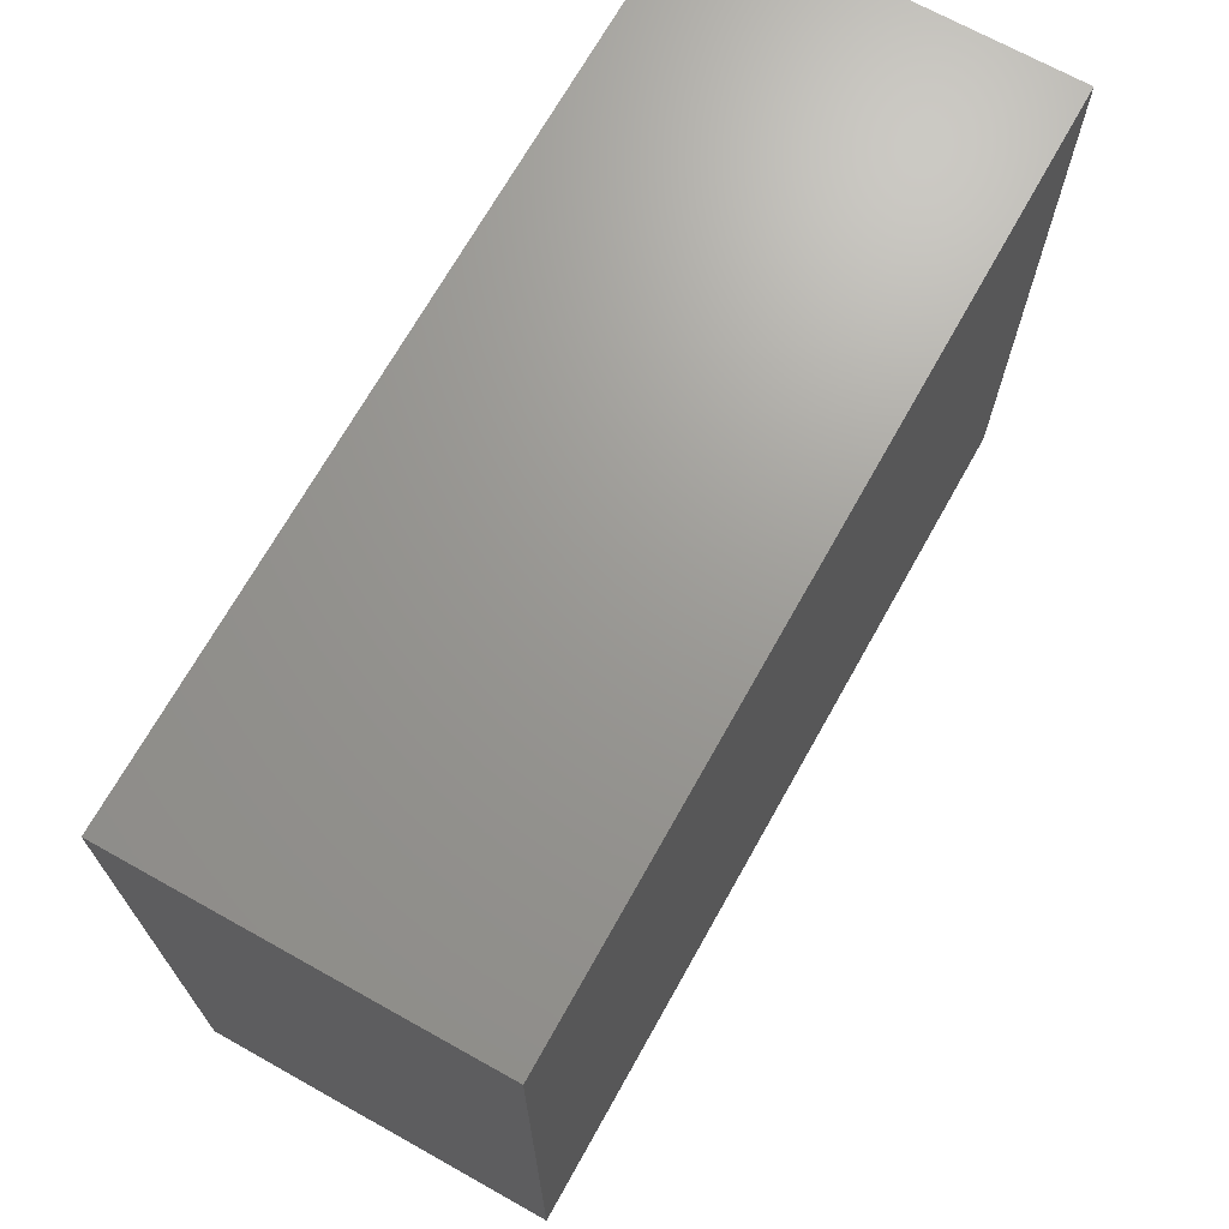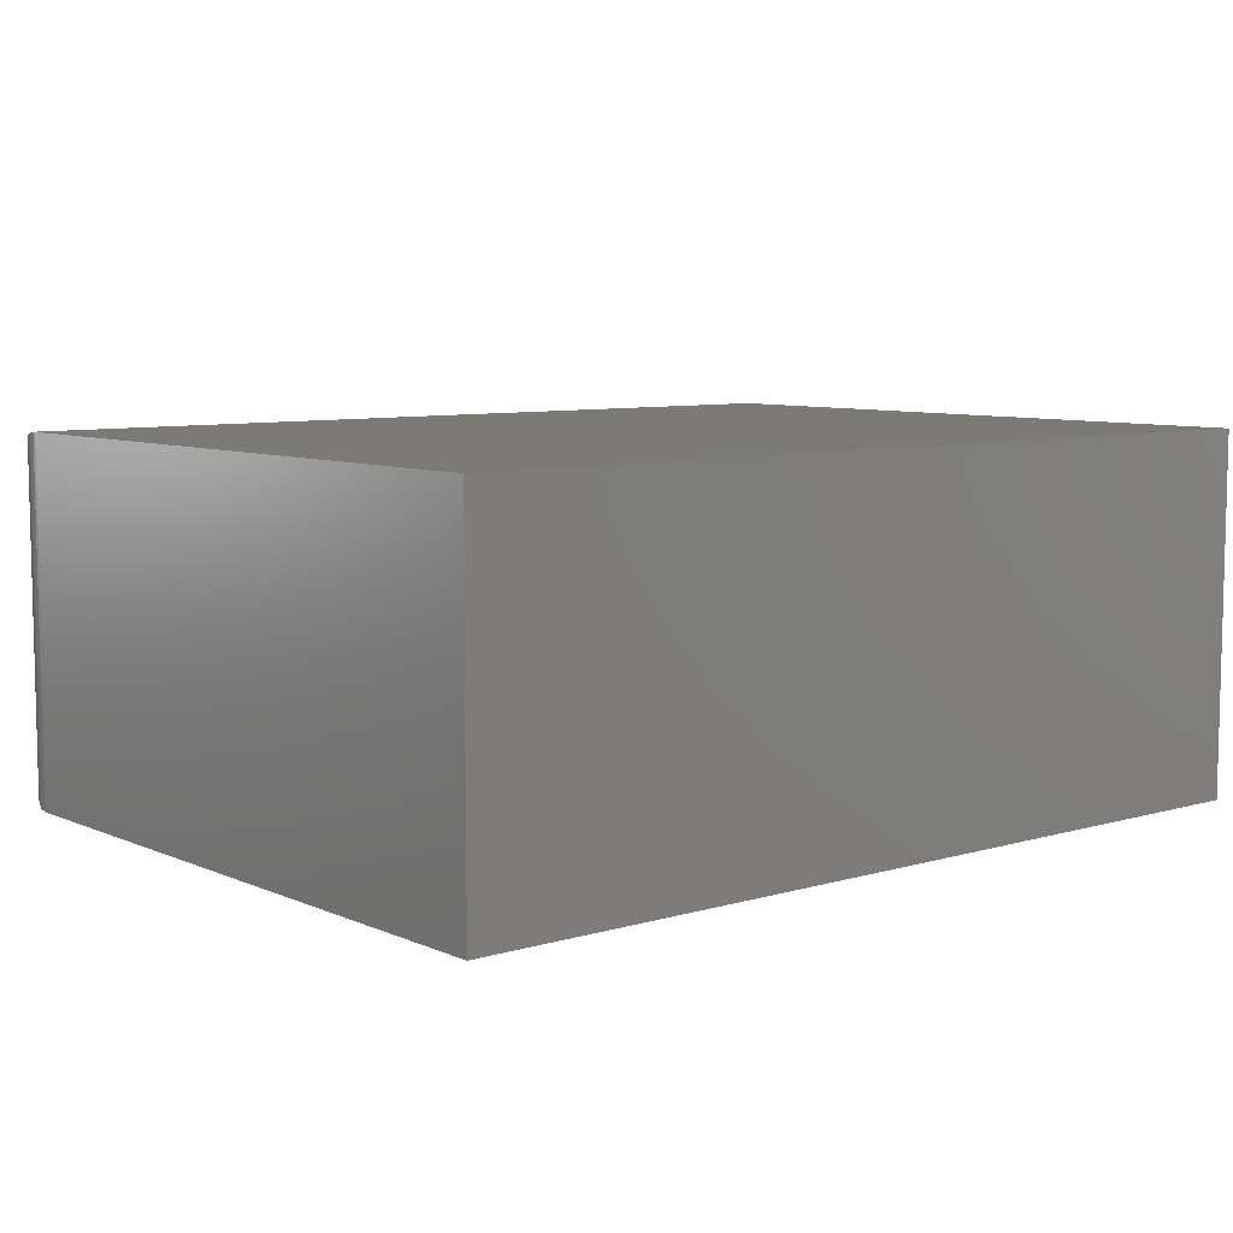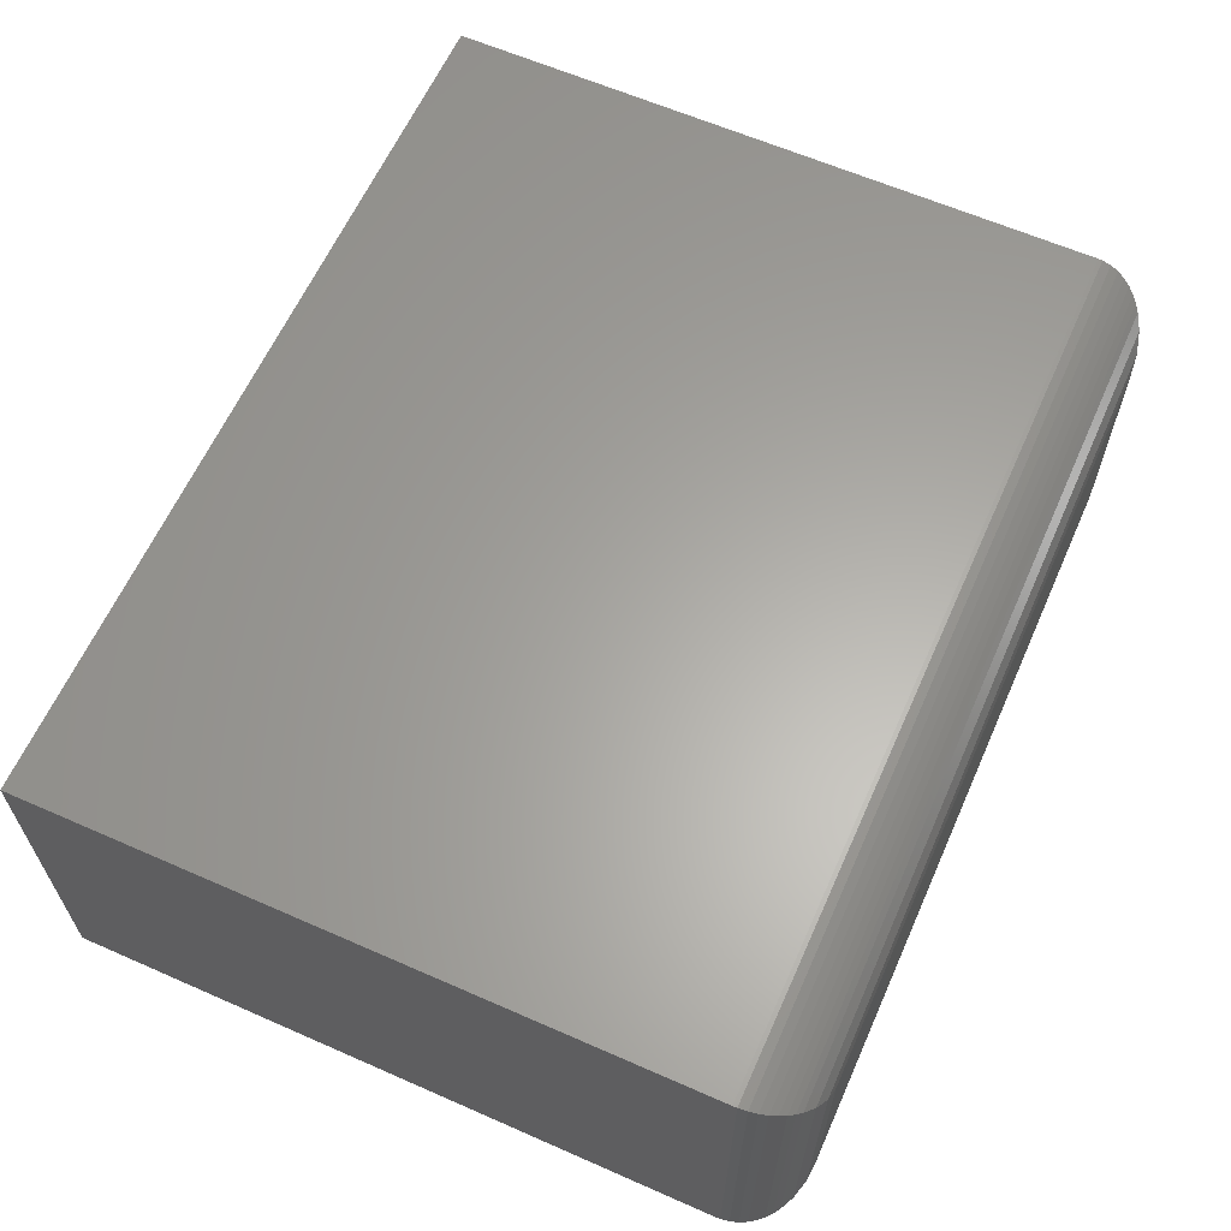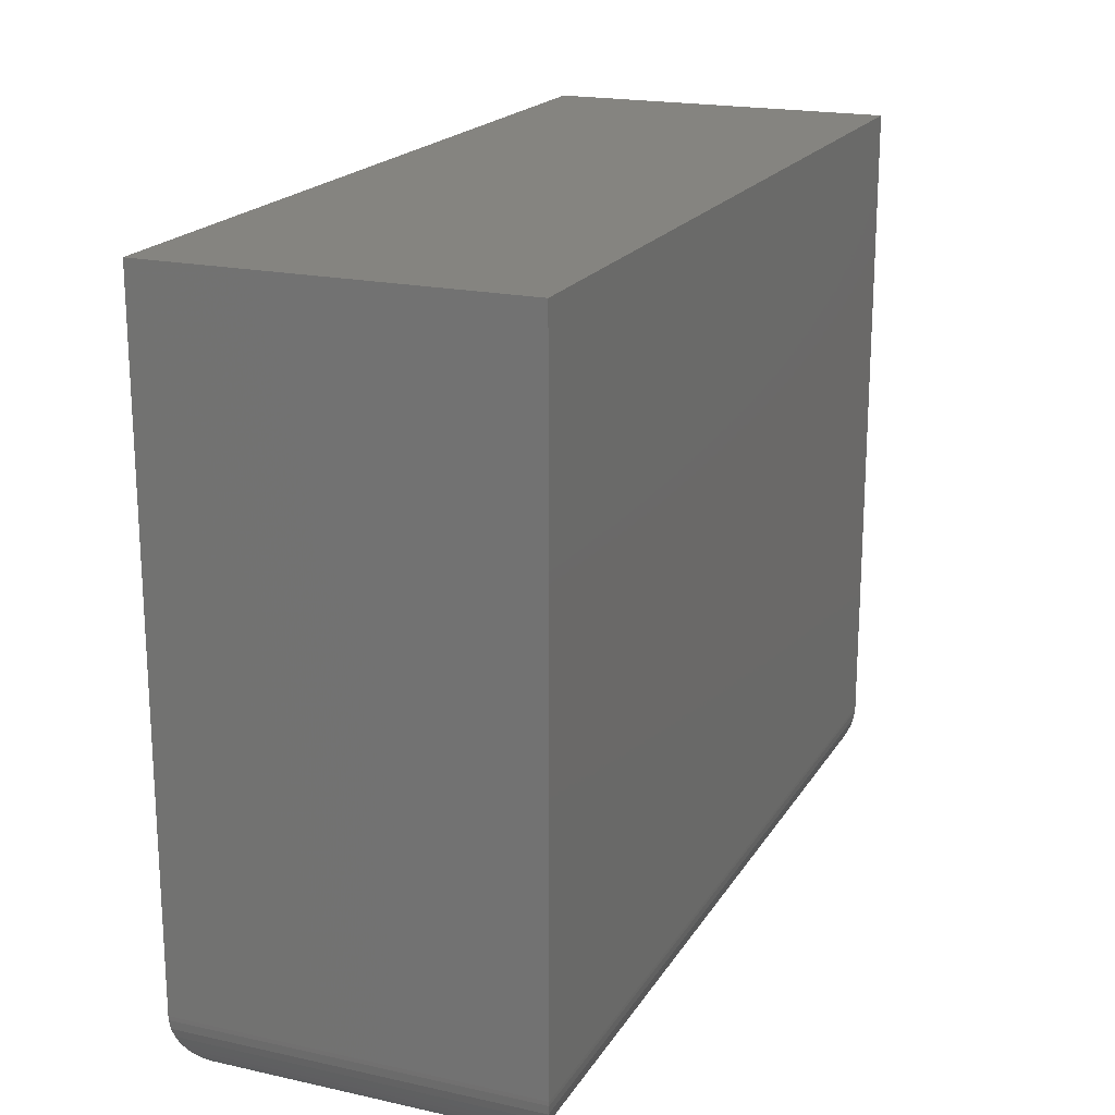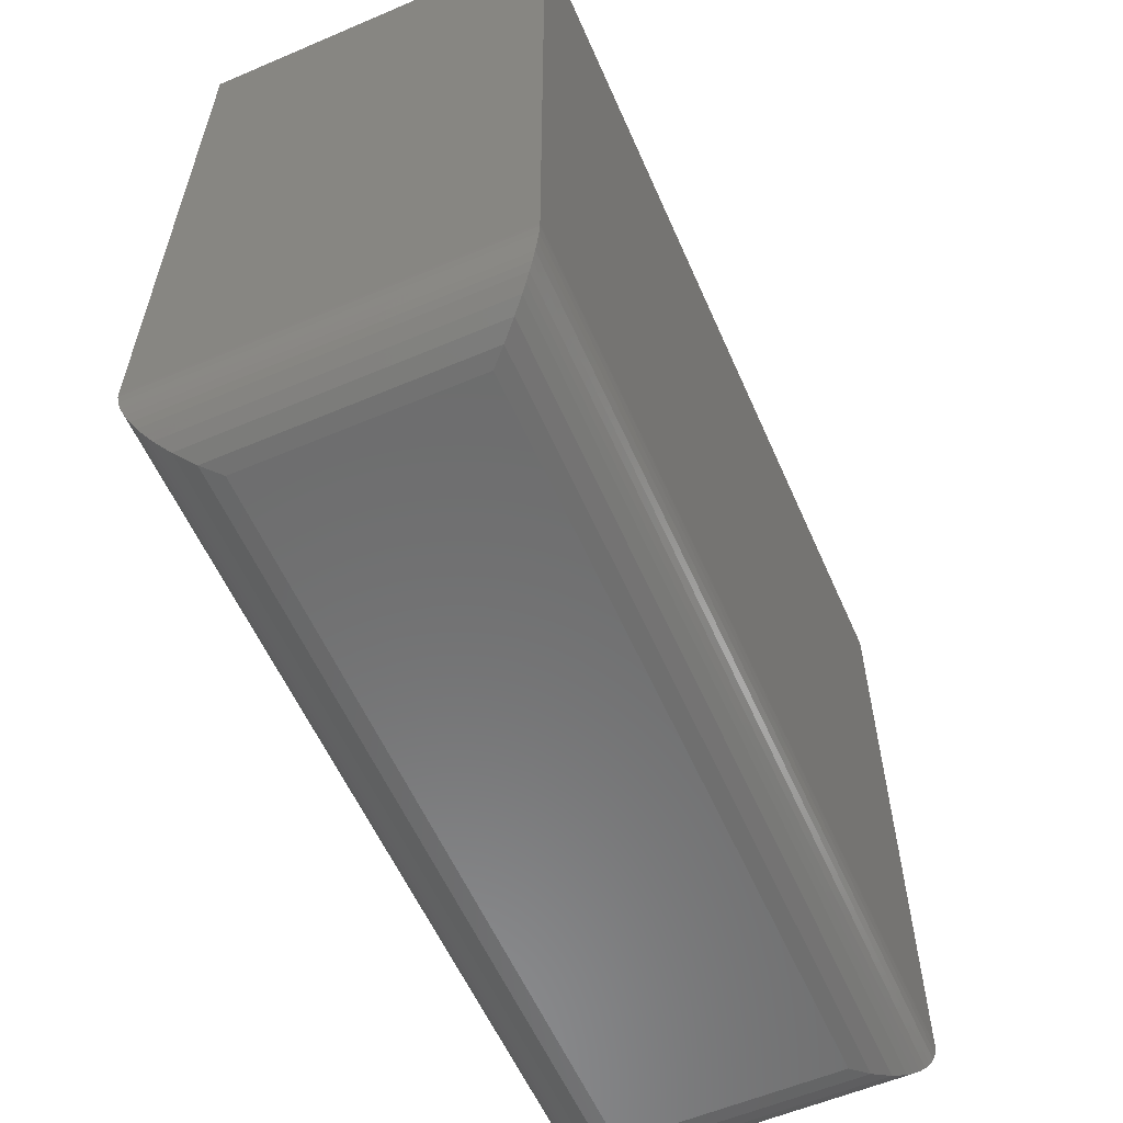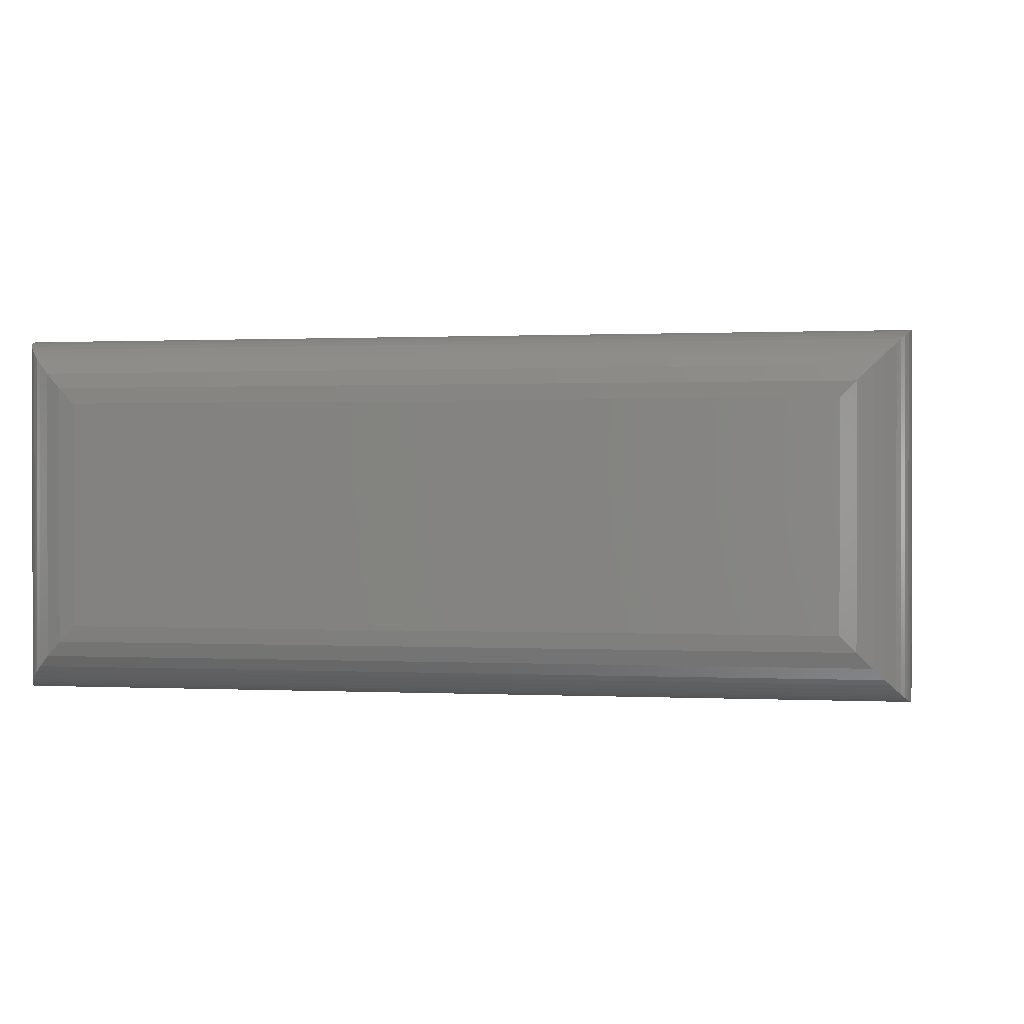
<metadata>
{"format":"stl","ext":"stl","renderer":"f3d","projection":"perspective","resolution":1024,"background":"white","views":[{"elev":69.6,"azim":-60.8,"up":"+Z"},{"elev":7.6,"azim":-39.7,"up":"+Y"},{"elev":62.4,"azim":114.0,"up":"+Y"},{"elev":19.3,"azim":112.6,"up":"+Z"},{"elev":-58.3,"azim":113.7,"up":"+Z"},{"elev":0.6,"azim":-169.5,"up":"+Y"}]}
</metadata>
<code>
# stl→obj: 52 verts, 100 faces
v -0.4688 -0.375 -0.3203
v 0.4688 -0.375 -0.3203
v -0.4688 -0.375 0.3791
v 0.4688 -0.375 0.3791
v -0.4688 3.903e-18 -0.3203
v -0.4688 4.273e-17 0.3791
v 0.4688 5.594e-17 -0.3203
v 0.4688 9.477e-17 0.3791
v -0.3984 -0.3047 -0.3906
v -0.3984 -0.07031 -0.3906
v 0.3984 -0.3047 -0.3906
v 0.3984 -0.07031 -0.3906
v -0.415 -0.05379 -0.3887
v 0.415 -0.05379 -0.3887
v -0.4686 -0.0001355 -0.3247
v 0.4674 -0.001314 -0.3338
v -0.4674 -0.001317 -0.3338
v 0.4651 -0.003632 -0.3426
v -0.4651 -0.003635 -0.3426
v 0.4618 -0.006908 -0.3507
v -0.4618 -0.006908 -0.3507
v 0.4578 -0.01091 -0.3579
v -0.4578 -0.01091 -0.3579
v 0.4532 -0.01553 -0.3644
v -0.4532 -0.01554 -0.3644
v 0.4481 -0.02066 -0.3701
v -0.4481 -0.02067 -0.3701
v 0.4426 -0.02617 -0.375
v -0.4308 -0.03796 -0.3827
v 0.4308 -0.03796 -0.3827
v 0.4686 -0.0001355 -0.3247
v -0.4426 -0.02617 -0.375
v -0.415 -0.3212 -0.3887
v -0.4308 -0.337 -0.3827
v -0.4426 -0.3488 -0.375
v -0.4481 -0.3543 -0.3701
v -0.4532 -0.3595 -0.3644
v -0.4578 -0.3641 -0.3579
v -0.4618 -0.3681 -0.3507
v -0.4651 -0.3714 -0.3426
v -0.4674 -0.3737 -0.3338
v -0.4686 -0.3749 -0.3247
v 0.415 -0.3212 -0.3887
v 0.4308 -0.337 -0.3827
v 0.4426 -0.3488 -0.375
v 0.4481 -0.3543 -0.3701
v 0.4532 -0.3595 -0.3644
v 0.4578 -0.3641 -0.3579
v 0.4618 -0.3681 -0.3507
v 0.4651 -0.3714 -0.3426
v 0.4674 -0.3737 -0.3338
v 0.4686 -0.3749 -0.3247
f 1 2 3
f 3 2 4
f 5 6 7
f 7 6 8
f 3 6 1
f 1 6 5
f 2 7 4
f 4 7 8
f 9 10 11
f 11 10 12
f 12 13 14
f 12 10 13
f 15 16 17
f 17 16 18
f 17 18 19
f 19 18 20
f 19 20 21
f 21 20 22
f 21 22 23
f 23 22 24
f 23 24 25
f 25 24 26
f 25 26 27
f 27 26 28
f 29 30 14
f 29 14 13
f 5 7 15
f 15 7 31
f 15 31 16
f 30 29 28
f 28 29 32
f 28 32 27
f 10 33 13
f 10 9 33
f 13 33 34
f 32 35 36
f 32 36 27
f 27 36 37
f 27 37 25
f 25 37 38
f 25 38 23
f 23 38 39
f 23 39 21
f 21 39 40
f 21 40 19
f 19 40 41
f 19 41 17
f 17 41 42
f 35 32 34
f 34 32 29
f 34 29 13
f 1 5 42
f 42 5 15
f 42 15 17
f 9 43 33
f 9 11 43
f 33 43 44
f 35 45 46
f 35 46 36
f 36 46 47
f 36 47 37
f 37 47 48
f 37 48 38
f 38 48 49
f 38 49 39
f 39 49 50
f 39 50 40
f 40 50 51
f 40 51 41
f 41 51 52
f 45 35 44
f 44 35 34
f 44 34 33
f 2 1 52
f 52 1 42
f 52 42 41
f 11 14 43
f 11 12 14
f 31 51 16
f 16 51 50
f 16 50 18
f 18 50 49
f 18 49 20
f 20 49 48
f 20 48 22
f 22 48 47
f 22 47 24
f 24 47 46
f 24 46 26
f 26 46 45
f 30 44 43
f 30 43 14
f 7 2 31
f 31 2 52
f 31 52 51
f 44 30 45
f 45 30 28
f 45 28 26
f 4 8 3
f 3 8 6

</code>
